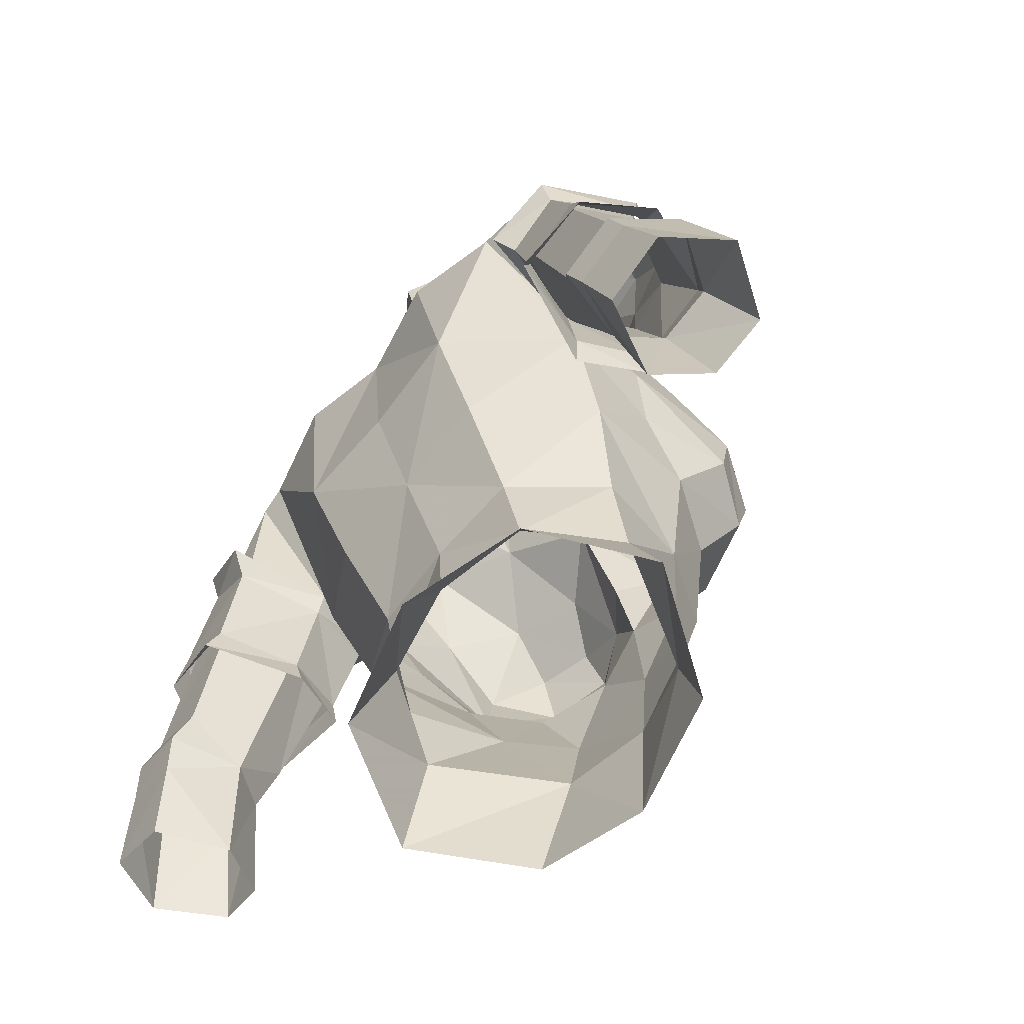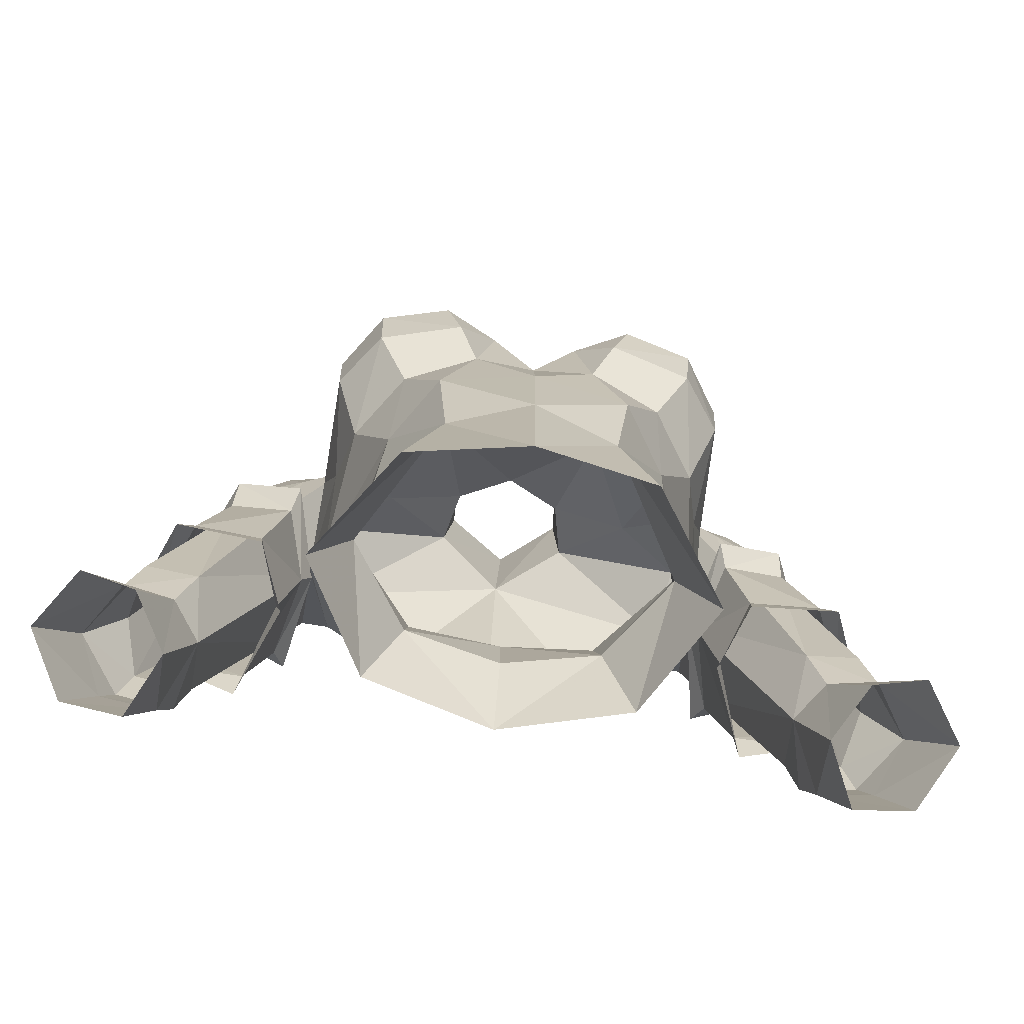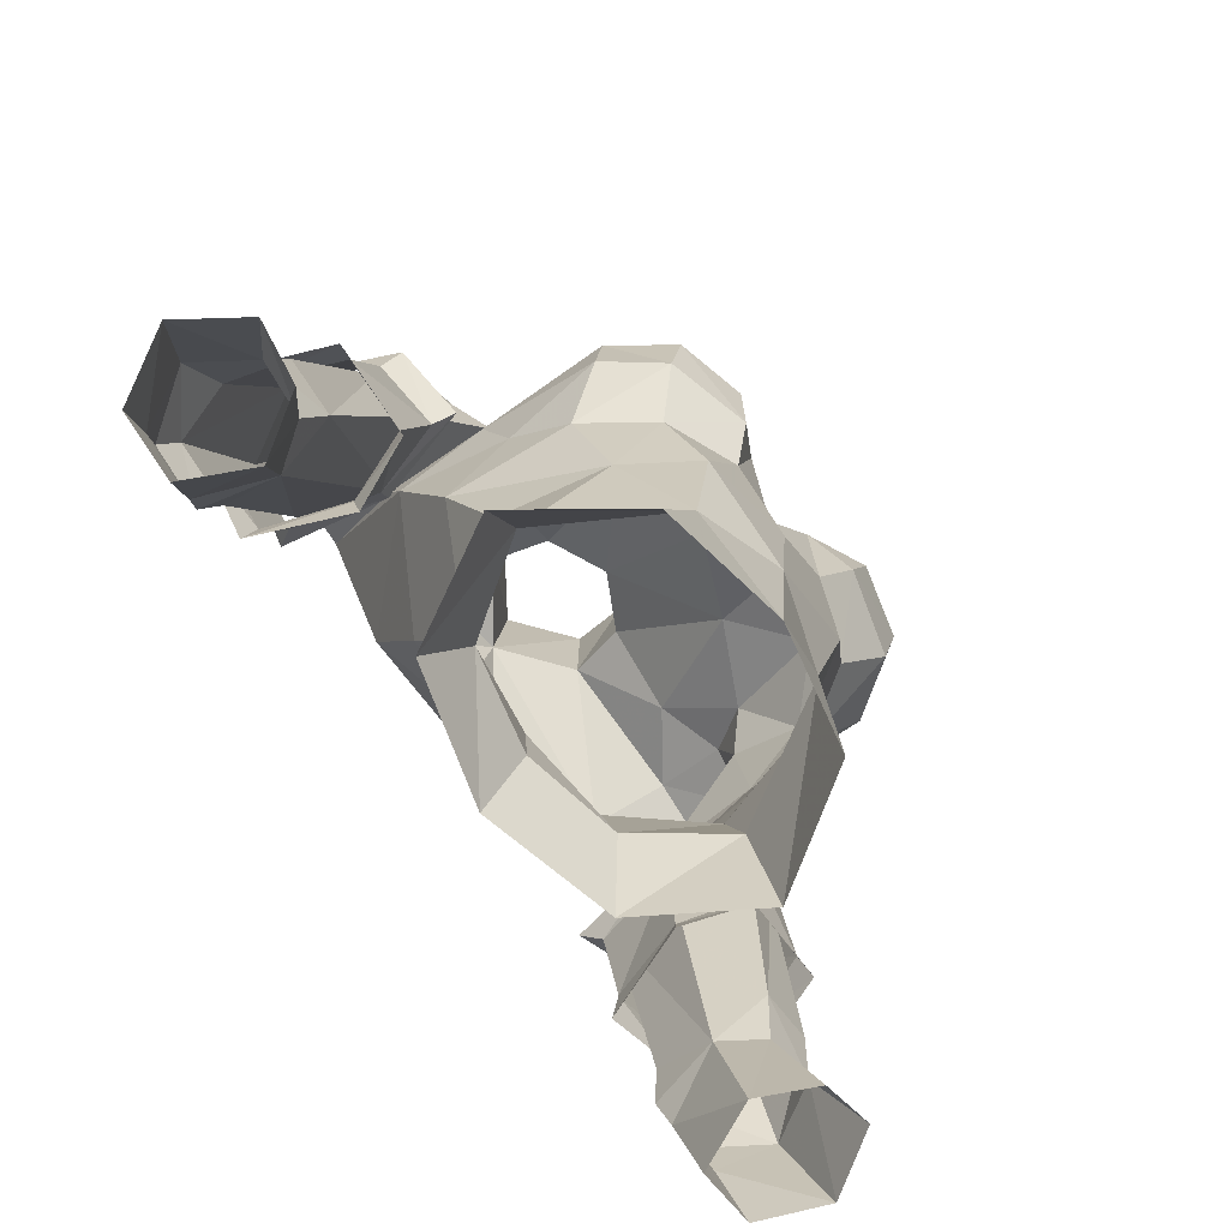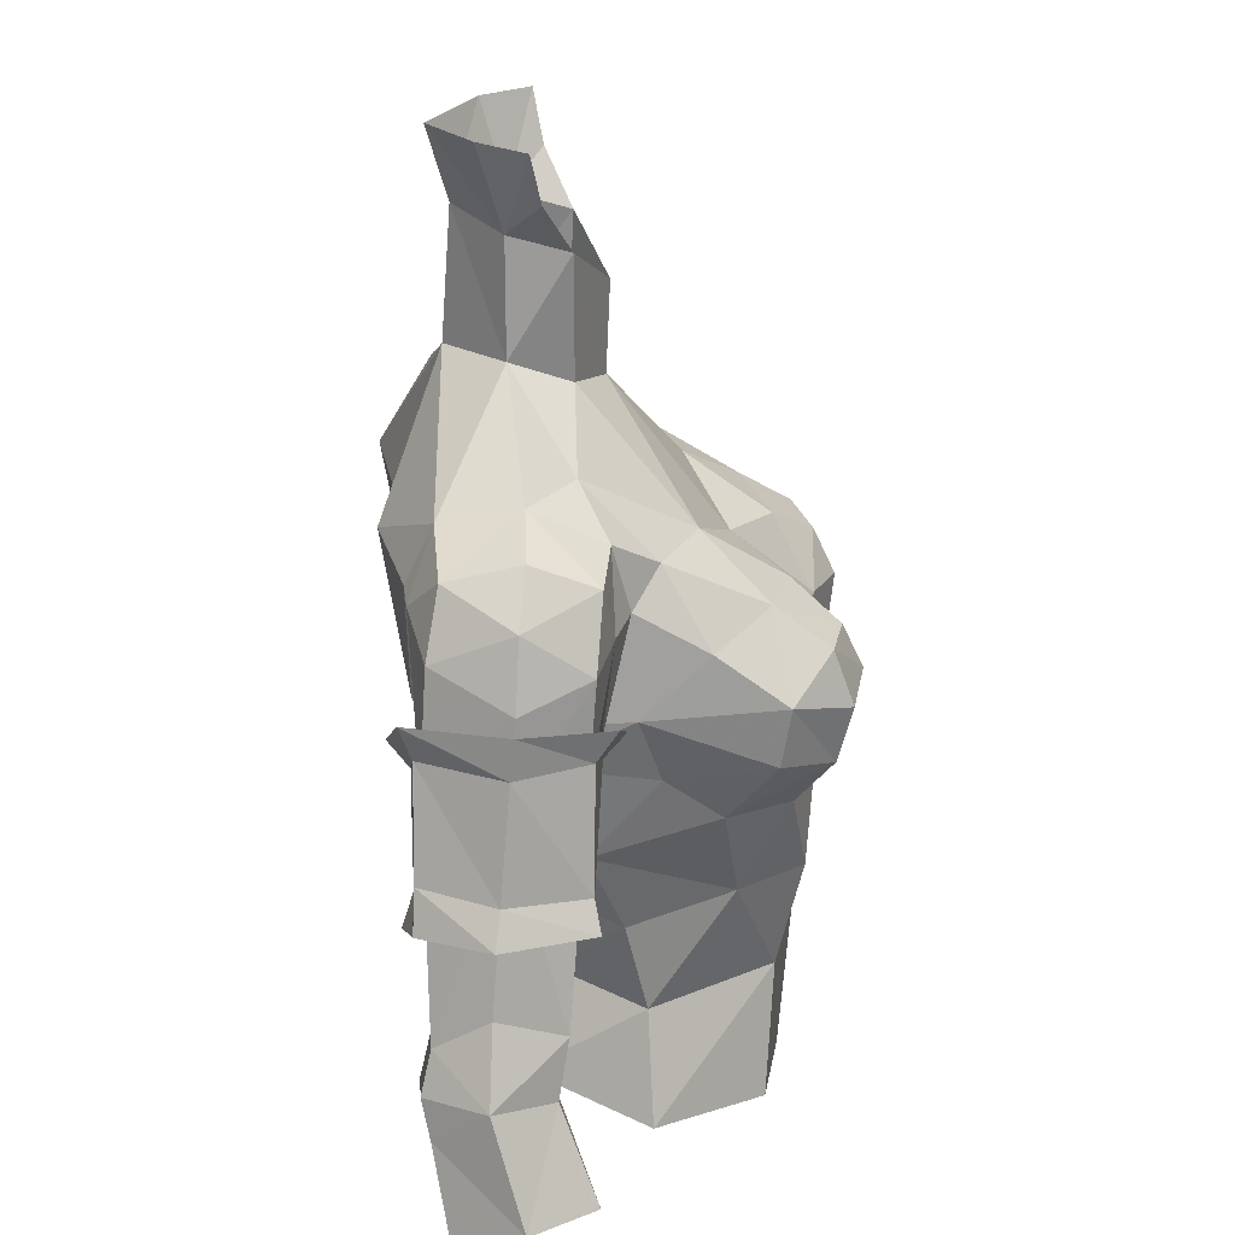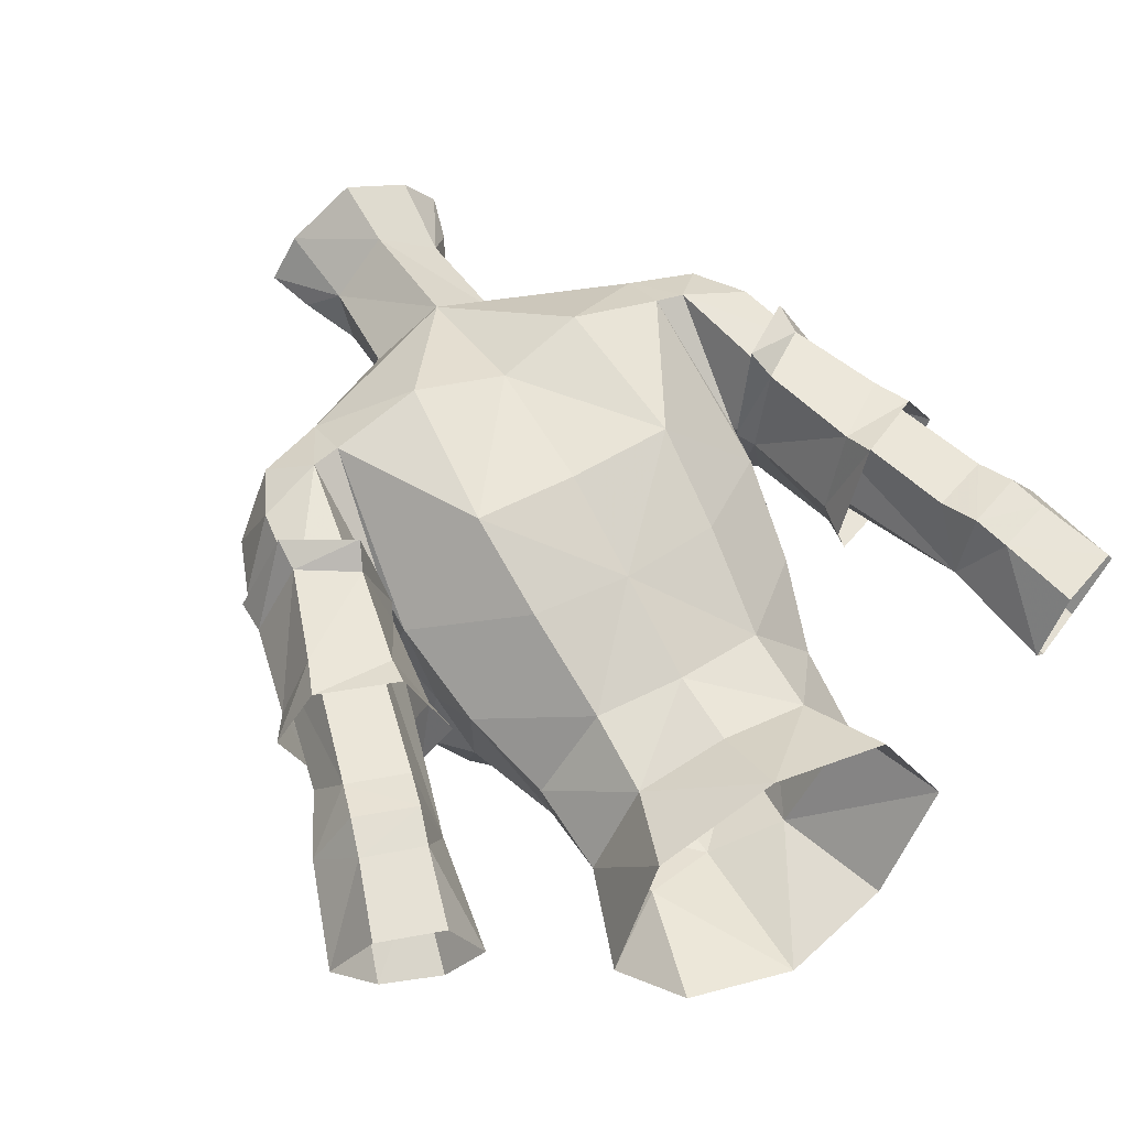
<metadata>
{"format":"obj","ext":"obj","renderer":"f3d","projection":"perspective","resolution":1024,"background":"white","views":[{"elev":-66.0,"azim":-128.7,"up":"+Z"},{"elev":-78.5,"azim":-7.6,"up":"+Z"},{"elev":-78.3,"azim":-53.8,"up":"+Z"},{"elev":26.2,"azim":-93.7,"up":"+Z"},{"elev":56.0,"azim":149.4,"up":"+Y"}]}
</metadata>
<code>
g warrior_armour_female_30021
v 4.952 -2.485 64.78
v 5.183 -5.063 65.12
v 4.53 -3.936 63.52
v 4.097 -6.323 67.46
v 2.614 -6.704 67.36
v 2.494 -7.247 66.19
v 4.236 -6.809 66.09
v 4.178 -6.451 64.67
v 3.382 -5.626 63.25
v 2.084 -7.021 64.71
v 3.513 -0.72 71.46
v 1.474 -0.7759 72.88
v 2.206 -3.488 69.62
v 4.295 -2.466 69.78
v -0.005124 -1.551 72.48
v -0.1028 -1.641 74.77
v -1.606 -0.7632 75.9
v -1.484 -0.776 72.88
v 1.809 0.7202 73.52
v 5.192 0.4663 71.53
v 5.038 -1.346 70.58
v -0.00513 -4.414 68.55
v 2.422 -6.07 60.98
v 1.559 -6.366 63.63
v -0.005129 -6.383 61.73
v 2.681 1.803 63.33
v 2.826 3.012 65.92
v 5.395 0.3487 65.46
v 4.921 -0.7885 62.83
v -0.005128 0.5648 60.42
v 2.411 0.4081 60.62
v 2.492 -0.06114 58.43
v -0.005128 0.4654 58.39
v -0.005141 2.102 73.31
v 1.809 0.7202 73.52
v 4.905 2.386 71.13
v 5.333 -1.914 66.47
v 1.633 0.5515 76.26
v 1.517 -0.9196 75.85
v -0.005141 2.102 73.31
v 0.1015 1.857 76.53
v 4.007 -2.262 58.13
v 4.172 -1.71 60.49
v 3.546 -4.356 61.02
v -0.005128 1.766 63.13
v -0.005131 2.897 65.89
v 1.105 -6.559 66.36
v -0.005129 -5.596 66.15
v -0.005129 -6.155 64.35
v 3.671 -5.005 68.39
v 1.76 -5.601 68.17
v -0.005126 -6.131 58.6
v 2.132 -5.457 58.08
v 5.244 -5.299 66.61
v 3.361 0.636 56.1
v 4.998 -2.337 55.44
v 2.731 -0.07963 78.34
v 1.937 1.142 78.37
v 0.1564 2.369 78.3
v 5.13 -3.558 67.94
v 3.044 -5.191 54.87
v 2.303 -0.3033 77.1
v 2.443 3.635 69.97
v -0.005133 3.211 69.48
v -0.005129 -5.836 54.33
v -0.005131 1.56 56.21
v -2.504 -7.247 66.19
v -2.624 -6.704 67.36
v -4.107 -6.323 67.46
v -4.247 -6.809 66.09
v -4.54 -3.936 63.52
v -4.188 -6.451 64.67
v -5.194 -5.063 65.12
v -3.392 -5.626 63.25
v -2.095 -7.021 64.71
v -3.523 -0.72 71.46
v -4.306 -2.466 69.78
v -2.217 -3.488 69.62
v -1.819 0.7202 73.52
v -5.048 -1.346 70.58
v -2.433 -6.07 60.98
v -1.569 -6.366 63.63
v -2.691 1.803 63.33
v -4.931 -0.7885 62.83
v -5.406 0.3487 65.46
v -2.836 3.012 65.92
v -2.502 -0.06114 58.43
v -2.421 0.4081 60.62
v -1.819 0.7202 73.52
v -4.916 2.386 71.13
v -5.203 0.4662 71.53
v -5.344 -1.914 66.47
v -4.963 -2.485 64.78
v -1.561 0.7115 76.31
v 0.1015 1.857 76.53
v -0.005141 2.102 73.31
v -4.018 -2.262 58.13
v -3.557 -4.356 61.02
v -4.182 -1.71 60.49
v -4.963 -2.485 64.78
v -5.344 -1.914 66.47
v -2.453 3.635 69.97
v -1.77 -5.601 68.17
v -3.681 -5.005 68.39
v -2.142 -5.457 58.08
v -5.254 -5.299 66.61
v -3.371 0.636 56.1
v -5.009 -2.337 55.44
v -2.647 0.1898 78.42
v -1.734 1.326 78.43
v 0.1564 2.369 78.3
v -5.14 -3.558 67.94
v -1.116 -6.559 66.36
v -5.009 -2.337 55.44
v -3.054 -5.191 54.87
v -4.018 -2.262 58.13
v -3.557 -4.356 61.02
v -2.284 -0.07344 77.18
v -4.54 -3.936 63.52
v 4.902 3.068 69.72
v -4.912 3.068 69.72
v -5.203 0.4662 71.53
v 5.003 -1.786 68.95
v -5.014 -1.786 68.95
v -5.434 0.7188 66.43
v -5.014 -1.786 68.95
v 5.424 0.7188 66.43
v -5.618 0.74 65.64
v -6.768 3.056 63.25
v -6.169 3.035 65.95
v -8.446 3.013 64.37
v -7.628 2.969 66.94
v -9.377 1.232 64.33
v -8.804 0.9752 67.01
v -8.545 -0.7718 64.01
v -7.888 -0.8352 66.89
v -6.156 -1.094 66.03
v -6.67 -0.799 63.35
v -6.595 -0.9217 62.44
v -5.86 0.7816 61.95
v -6.041 0.8958 62.86
v -6.895 3.341 62.41
v -8.846 3.075 63.38
v -9.91 1.369 63.57
v -8.985 -0.9015 63.33
v -5.366 0.7727 66.17
v -5.618 0.74 65.64
v -5.895 3.562 66.54
v -7.62 3.269 67.75
v -8.783 0.8637 68.01
v -7.811 -1.355 67.6
v -5.992 -1.645 66.59
v -6.581 -1.094 70.27
v -6.089 -1.377 68.88
v -5.048 -1.346 70.58
v -5.672 3.013 69.58
v -4.912 3.068 69.72
v -5.434 0.7188 66.43
v -5.203 0.4662 71.53
v -6.801 0.5219 71
v -6.661 2.325 70.56
v -4.916 2.386 71.13
v -8.496 0.8242 68.33
v -7.402 2.648 69.04
v -7.797 2.827 66.42
v -8.77 1.07 66.14
v -7.606 -0.8893 68.71
v -7.837 -0.6952 66.27
v -6.298 2.813 66.24
v -5.434 0.7188 66.43
v -6.353 -1.029 66.46
v -7.982 -0.1719 60.74
v -7.664 1.166 59.22
v -7.888 0.7139 69.92
v -9.384 2.764 60.94
v -7.811 2.759 60.38
v -9.829 1.454 61.85
v -10.74 1.566 60.11
v -9.778 0.07905 59.72
v -9.407 -0.1828 61.13
v -8.384 0.1456 59.3
v -7.664 1.166 59.22
v -8.121 3.037 59.34
v -9.696 3.021 59.92
v -8.176 0.7444 56.23
v -9.062 -0.6261 56.77
v -10 2.825 58.97
v -10.7 2.495 57.01
v -11.65 0.8607 57.62
v -10.55 -0.7694 57.45
v -8.432 2.834 58.41
v -9.017 2.489 56.41
v -8.176 0.7444 56.23
v -5.014 -1.786 68.95
v 5.608 0.74 65.64
v 6.75 3.019 63.27
v 6.035 0.8983 62.89
v 8.536 2.987 64.35
v 6.158 3.035 65.95
v 7.617 2.969 66.94
v 8.794 0.9753 67.01
v 9.45 1.237 64.31
v 8.631 -0.7307 63.99
v 7.877 -0.8352 66.89
v 6.146 -1.094 66.03
v 6.652 -0.7668 63.37
v 6.578 -0.8871 62.47
v 5.858 0.7864 61.99
v 6.875 3.3 62.44
v 8.929 3.047 63.37
v 9.973 1.371 63.56
v 9.063 -0.8582 63.33
v 5.356 0.7727 66.17
v 5.885 3.562 66.54
v 5.608 0.74 65.64
v 7.61 3.27 67.75
v 8.773 0.8638 68.01
v 7.801 -1.355 67.6
v 5.981 -1.645 66.59
v 6.571 -1.094 70.27
v 5.038 -1.346 70.58
v 6.079 -1.377 68.88
v 5.662 3.013 69.58
v 5.424 0.7188 66.43
v 4.902 3.068 69.72
v 5.192 0.4663 71.53
v 6.791 0.5219 71
v 6.651 2.325 70.56
v 4.905 2.386 71.13
v 8.485 0.8243 68.33
v 8.76 1.07 66.14
v 7.787 2.827 66.42
v 7.391 2.648 69.04
v 7.596 -0.8893 68.71
v 7.827 -0.6952 66.27
v 6.287 2.813 66.24
v 5.424 0.7188 66.43
v 7.653 1.166 59.22
v 7.972 -0.1718 60.74
v 6.343 -1.029 66.46
v 7.878 0.714 69.92
v 9.373 2.764 60.94
v 7.8 2.759 60.38
v 9.819 1.454 61.85
v 10.73 1.566 60.11
v 9.397 -0.1828 61.13
v 9.767 0.07908 59.72
v 8.374 0.1456 59.3
v 8.111 3.037 59.34
v 7.653 1.166 59.22
v 9.686 3.021 59.92
v 8.166 0.7445 56.23
v 9.052 -0.6261 56.77
v 9.991 2.825 58.97
v 11.64 0.8607 57.62
v 10.69 2.495 57.01
v 10.54 -0.7693 57.45
v 9.006 2.489 56.41
v 8.421 2.834 58.41
v 8.166 0.7445 56.23
v 5.003 -1.786 68.95
v -5.014 -1.786 68.95
v 5.192 0.4663 71.53
f 1 2 3
f 4 5 6
f 6 7 4
f 3 8 9
f 8 10 9
f 11 12 13
f 13 14 11
f 15 16 17
f 17 18 15
f 19 11 20
f 14 21 11
f 15 22 13
f 13 12 15
f 23 24 25
f 26 27 28
f 28 29 26
f 30 31 32
f 32 33 30
f 34 35 36
f 37 1 28
f 19 38 39
f 39 12 19
f 40 41 38
f 38 19 40
f 29 28 1
f 1 3 29
f 42 43 44
f 45 46 27
f 27 26 45
f 47 48 49
f 50 51 5
f 5 4 50
f 23 25 52
f 52 53 23
f 2 54 7
f 7 8 2
f 55 32 42
f 42 56 55
f 31 26 29
f 29 43 31
f 57 38 58
f 58 38 41
f 41 59 58
f 13 50 14
f 14 50 60
f 54 50 4
f 47 5 51
f 53 61 56
f 56 42 53
f 53 44 23
f 62 38 57
f 63 27 64
f 51 22 47
f 49 25 24
f 44 3 9
f 9 23 44
f 53 52 65
f 65 61 53
f 32 55 66
f 66 33 32
f 7 10 8
f 47 10 6
f 38 62 39
f 45 26 31
f 31 30 45
f 43 42 32
f 32 31 43
f 29 3 44
f 44 43 29
f 67 68 69
f 69 70 67
f 71 72 73
f 74 75 72
f 76 77 78
f 78 18 76
f 79 76 18
f 76 80 77
f 78 22 15
f 15 18 78
f 81 82 74
f 83 84 85
f 85 86 83
f 87 88 30
f 30 33 87
f 89 90 91
f 92 85 93
f 79 18 17
f 17 94 79
f 79 95 96
f 84 93 85
f 97 98 99
f 45 83 86
f 86 46 45
f 100 73 101
f 102 34 64
f 68 103 104
f 104 69 68
f 52 25 81
f 81 105 52
f 106 70 69
f 97 87 107
f 107 108 97
f 84 83 88
f 88 99 84
f 109 110 94
f 111 95 94
f 94 110 111
f 103 78 104
f 112 106 104
f 104 77 112
f 106 69 104
f 68 113 103
f 114 115 105
f 105 116 114
f 105 117 116
f 118 109 94
f 102 64 86
f 103 22 78
f 49 82 25
f 74 71 117
f 117 81 74
f 65 52 105
f 105 115 65
f 66 107 87
f 87 33 66
f 70 75 67
f 94 17 118
f 88 83 45
f 45 30 88
f 87 97 99
f 99 88 87
f 84 98 119
f 63 34 36
f 36 120 63
f 102 121 90
f 90 34 102
f 63 64 34
f 122 80 76
f 79 122 76
f 19 12 11
f 11 21 20
f 14 60 123
f 68 67 113
f 47 6 5
f 51 13 22
f 103 113 22
f 22 48 47
f 113 48 22
f 81 25 82
f 100 71 73
f 82 49 113
f 113 75 82
f 74 82 75
f 71 74 72
f 70 72 75
f 106 73 72
f 72 70 106
f 113 67 75
f 113 49 48
f 101 112 124
f 125 85 92
f 92 126 125
f 60 54 2
f 2 37 60
f 1 37 2
f 3 2 8
f 10 24 9
f 7 6 10
f 10 47 24
f 23 9 24
f 54 4 7
f 50 54 60
f 47 49 24
f 84 119 93
f 105 81 117
f 84 99 98
f 53 42 44
f 121 86 85
f 121 85 125
f 121 102 86
f 73 106 101
f 86 64 46
f 106 112 101
f 127 28 120
f 28 27 120
f 123 60 37
f 37 28 127
f 127 123 37
f 128 129 130
f 131 132 130
f 130 129 131
f 132 131 133
f 133 134 132
f 135 136 134
f 134 133 135
f 137 136 135
f 135 138 137
f 139 140 141
f 141 138 139
f 142 129 141
f 141 140 142
f 143 131 129
f 129 142 143
f 144 133 131
f 131 143 144
f 145 135 133
f 133 144 145
f 138 135 145
f 145 139 138
f 128 138 141
f 146 147 130
f 130 148 146
f 148 130 132
f 132 149 148
f 149 132 134
f 134 150 149
f 150 134 136
f 136 151 150
f 151 136 137
f 137 152 151
f 152 137 147
f 147 146 152
f 153 154 155
f 156 157 158
f 159 160 153
f 153 155 159
f 161 160 159
f 159 162 161
f 163 164 165
f 165 166 163
f 167 163 166
f 166 168 167
f 156 158 169
f 167 154 153
f 170 171 172
f 172 173 170
f 165 164 156
f 156 169 165
f 153 174 167
f 161 162 156
f 175 165 169
f 169 176 175
f 175 177 166
f 166 165 175
f 178 179 180
f 179 181 172
f 172 180 179
f 176 182 183
f 175 176 183
f 183 184 175
f 184 178 175
f 166 177 180
f 180 168 166
f 173 172 181
f 185 173 181
f 181 186 185
f 187 188 189
f 189 178 187
f 189 190 179
f 179 178 189
f 188 187 191
f 191 192 188
f 193 192 191
f 191 182 193
f 190 186 181
f 181 179 190
f 183 191 187
f 187 184 183
f 187 178 184
f 182 191 183
f 154 194 155
f 174 163 167
f 154 171 194
f 171 170 194
f 168 171 154
f 175 178 177
f 177 178 180
f 162 157 156
f 182 176 169
f 169 158 182
f 164 161 156
f 153 160 174
f 174 161 164
f 174 160 161
f 163 174 164
f 167 168 154
f 168 180 172
f 172 171 168
f 195 196 197
f 198 196 199
f 199 200 198
f 200 201 202
f 202 198 200
f 203 202 201
f 201 204 203
f 205 206 203
f 203 204 205
f 207 206 197
f 197 208 207
f 209 208 197
f 197 196 209
f 210 209 196
f 196 198 210
f 211 210 198
f 198 202 211
f 212 211 202
f 202 203 212
f 206 207 212
f 212 203 206
f 195 206 205
f 213 214 199
f 199 215 213
f 214 216 200
f 200 199 214
f 216 217 201
f 201 200 216
f 217 218 204
f 204 201 217
f 218 219 205
f 205 204 218
f 219 213 215
f 215 205 219
f 220 221 222
f 223 224 225
f 226 221 220
f 220 227 226
f 228 229 226
f 226 227 228
f 230 231 232
f 232 233 230
f 234 235 231
f 231 230 234
f 223 236 224
f 234 220 222
f 237 238 239
f 239 240 237
f 232 236 223
f 223 233 232
f 220 234 241
f 228 223 229
f 242 243 236
f 236 232 242
f 242 232 231
f 231 244 242
f 245 246 247
f 247 246 239
f 239 248 247
f 243 249 250
f 242 251 249
f 249 243 242
f 251 242 245
f 231 235 246
f 246 244 231
f 238 248 239
f 252 253 248
f 248 238 252
f 254 245 255
f 255 256 254
f 255 245 247
f 247 257 255
f 256 258 259
f 259 254 256
f 260 250 259
f 259 258 260
f 257 247 248
f 248 253 257
f 249 251 254
f 254 259 249
f 254 251 245
f 250 249 259
f 222 221 261
f 241 234 230
f 222 261 240
f 240 261 237
f 235 222 240
f 242 244 245
f 244 246 245
f 229 223 225
f 250 224 236
f 236 243 250
f 233 223 228
f 220 241 227
f 241 233 228
f 241 228 227
f 230 233 241
f 234 222 235
f 235 240 239
f 239 246 235
f 27 63 120
f 46 64 27
f 15 12 16
f 262 112 77
f 80 262 77
f 14 123 21
f 195 199 196
f 195 197 206
f 128 141 129
f 128 137 138
f 13 51 50
f 78 77 104
f 35 263 36
f 89 34 90
f 12 39 16
f 79 94 95

</code>
